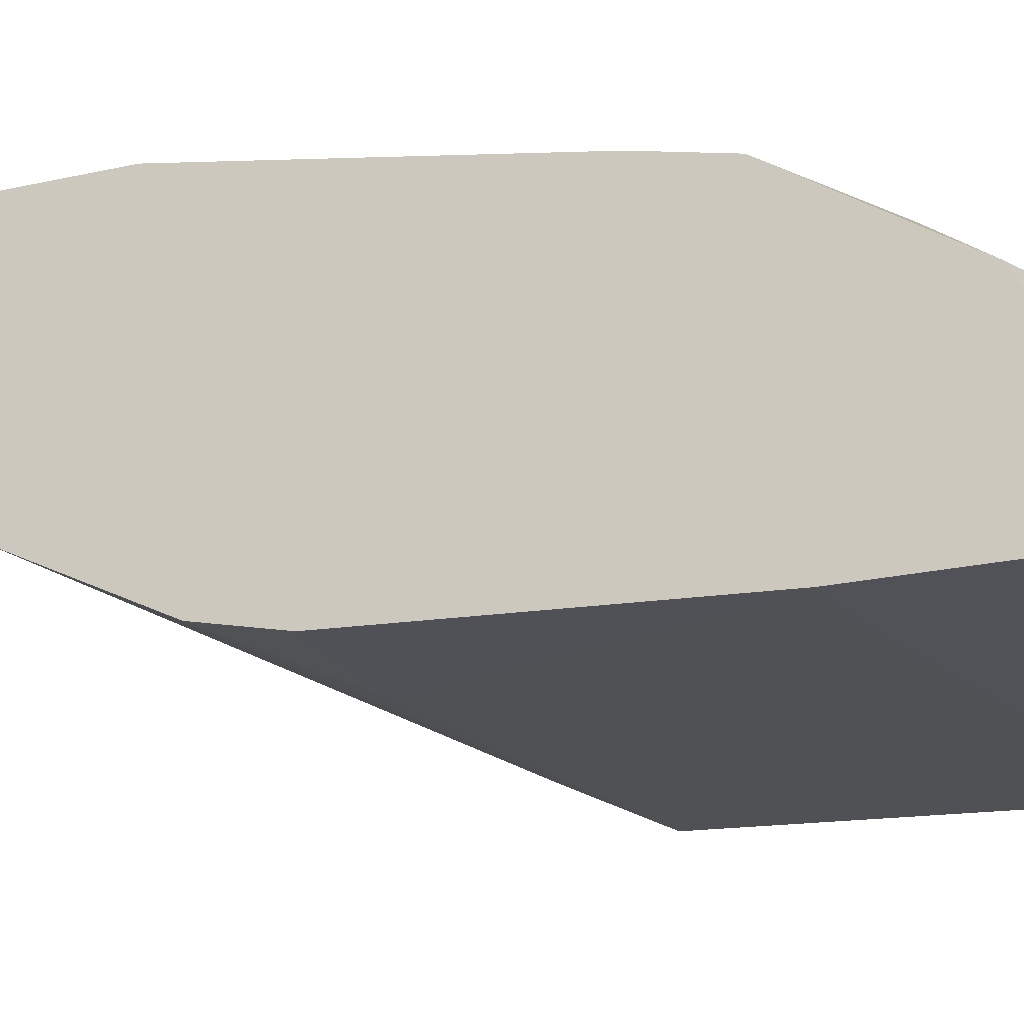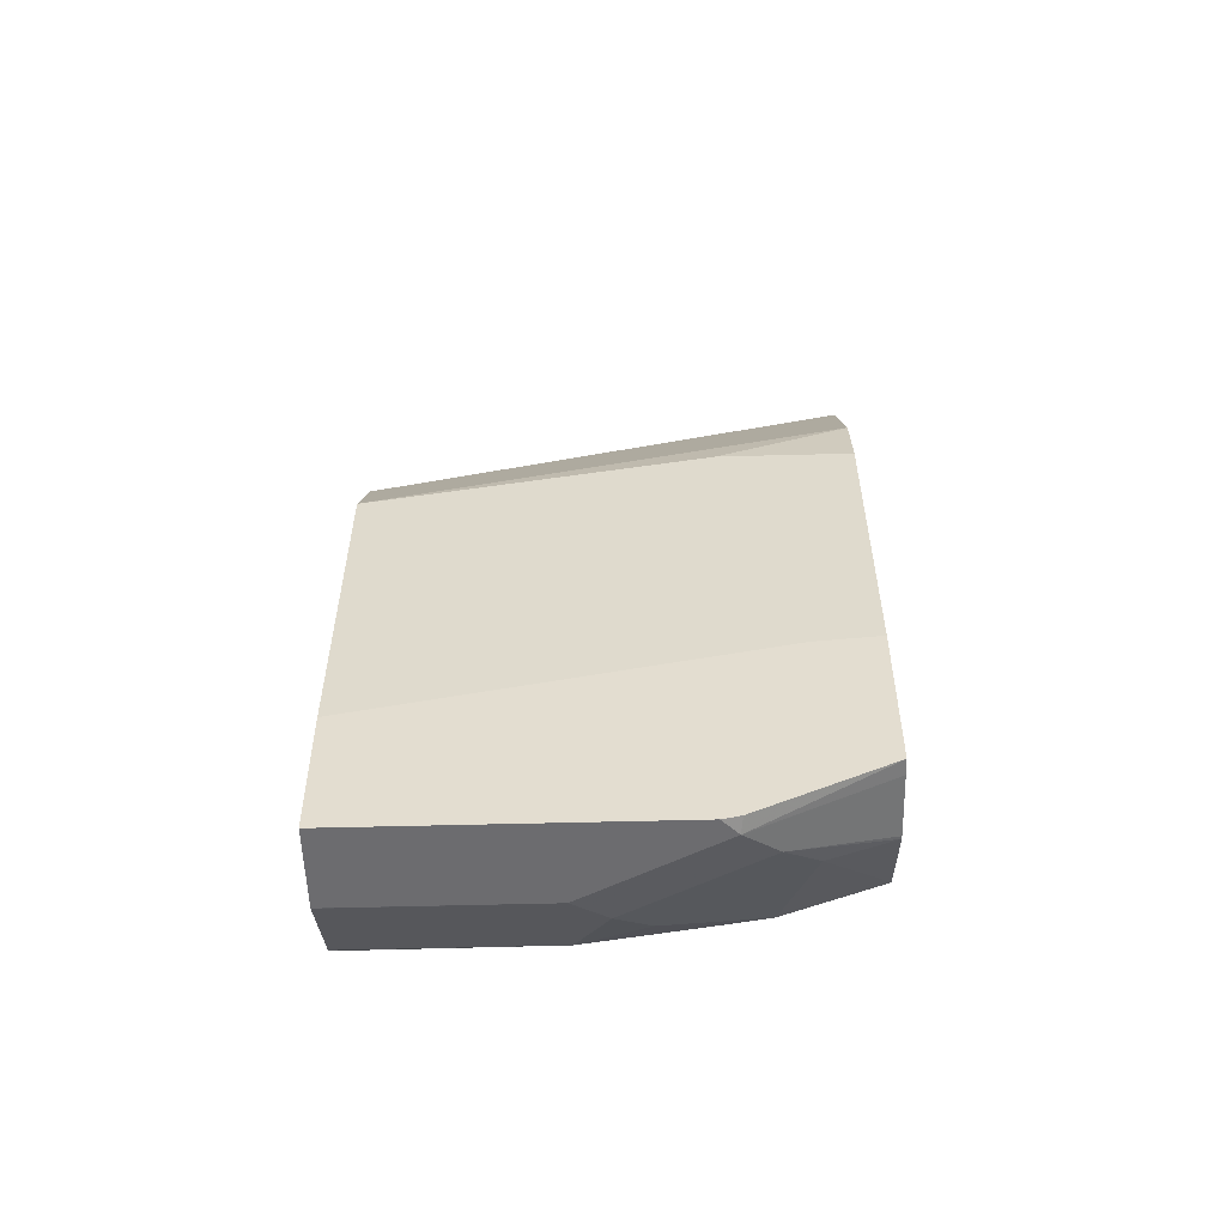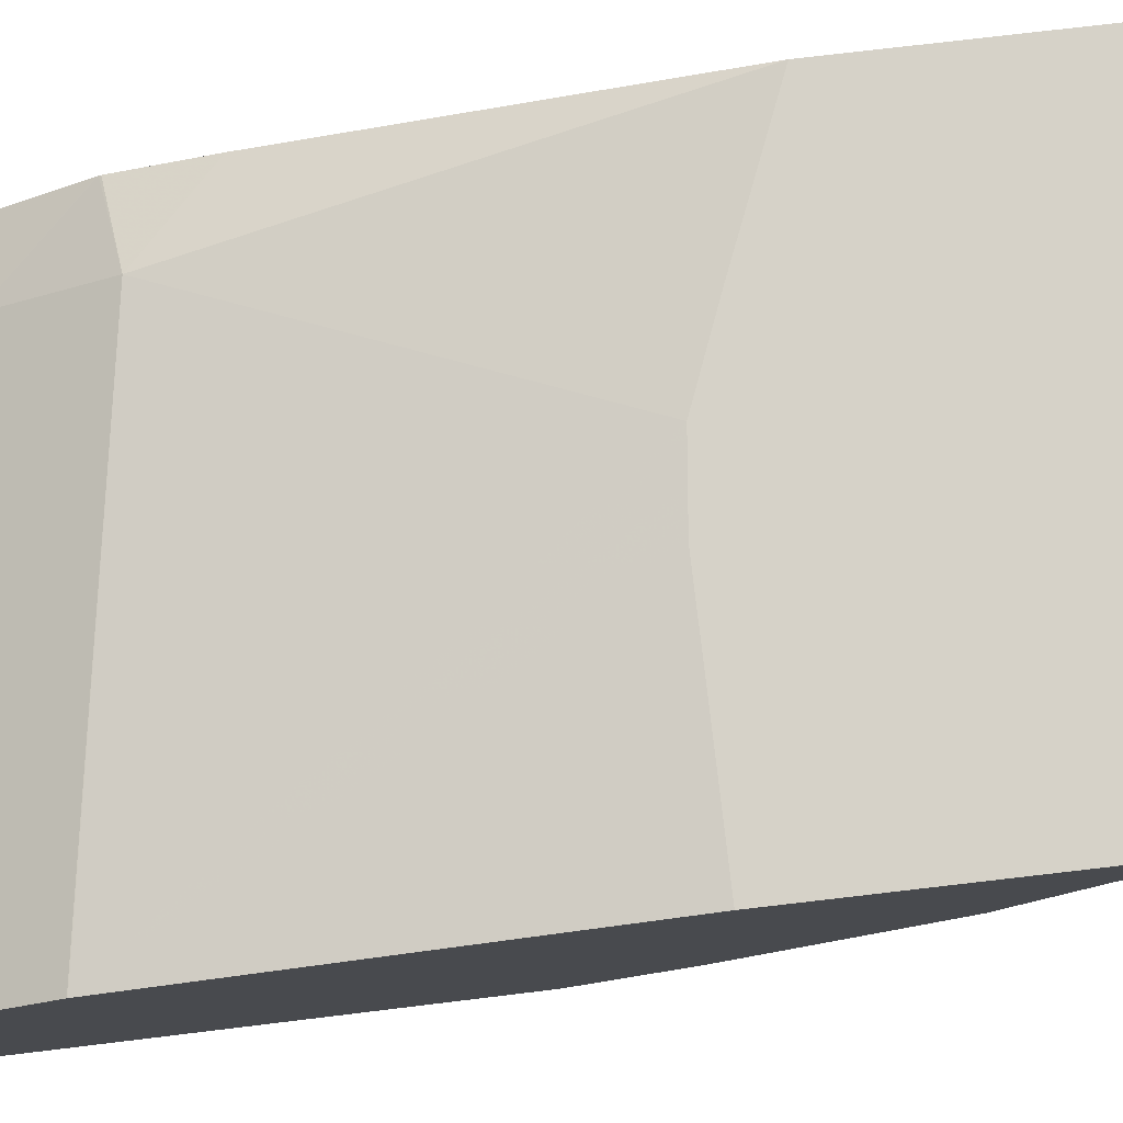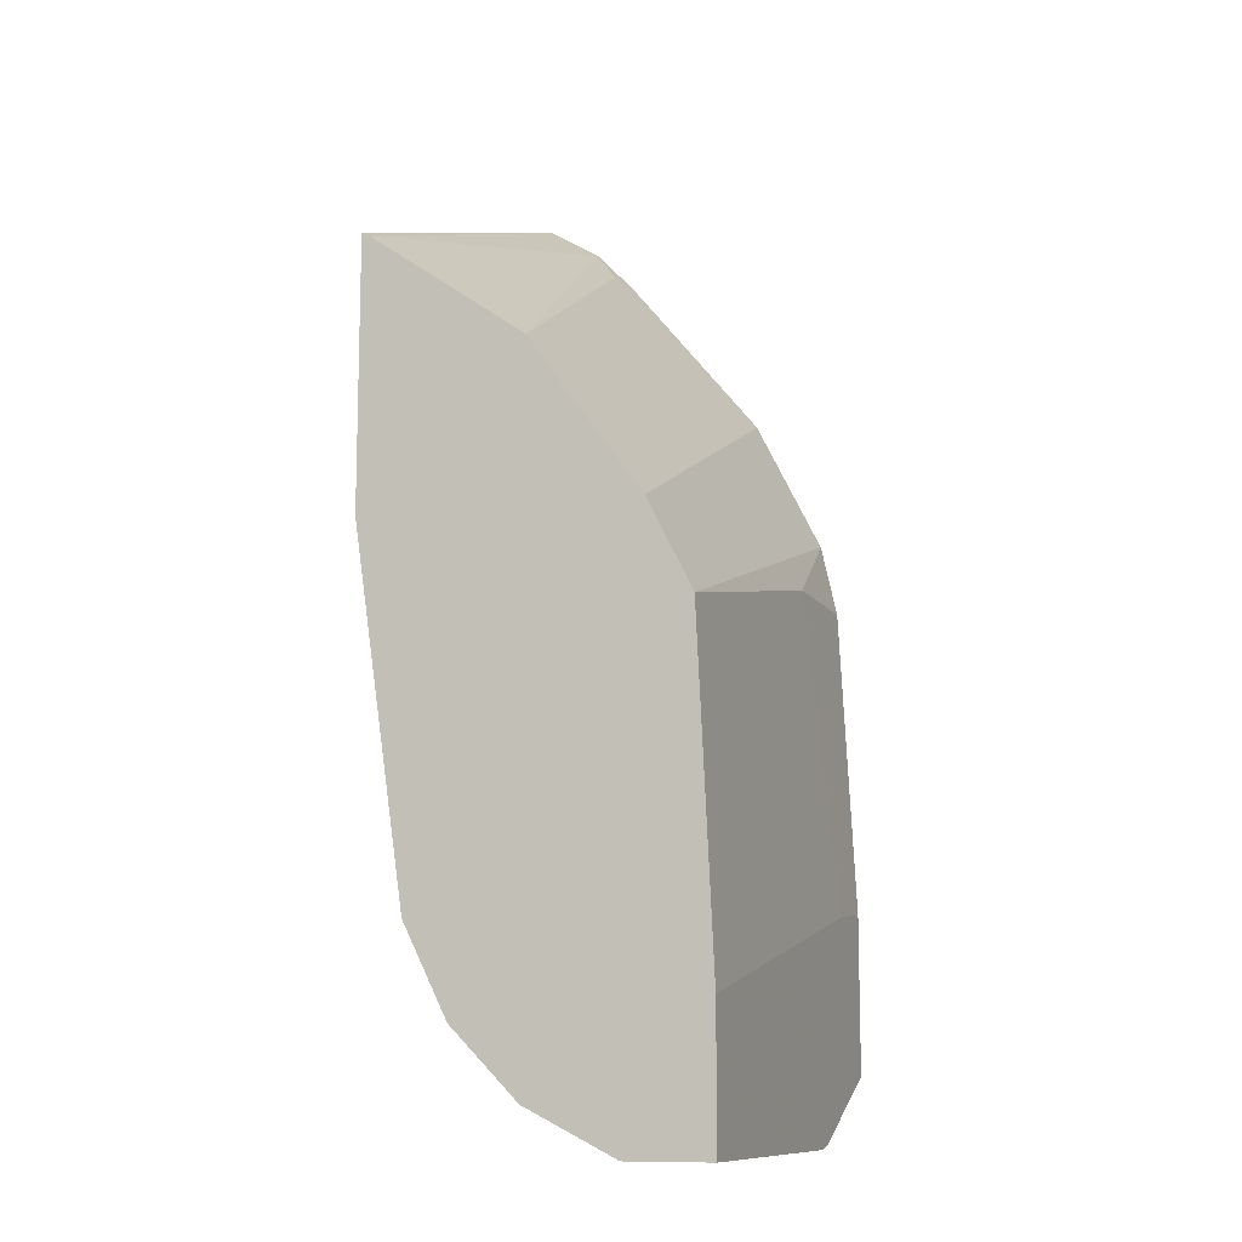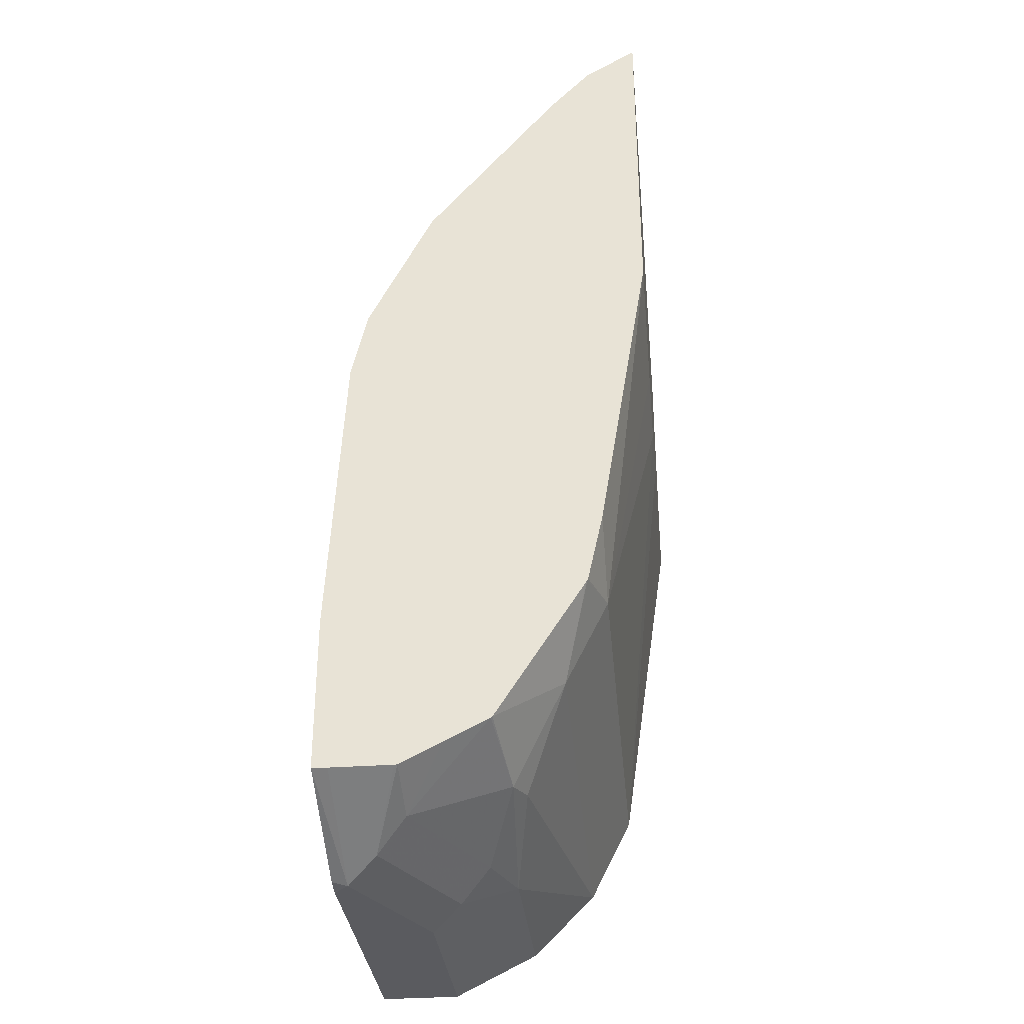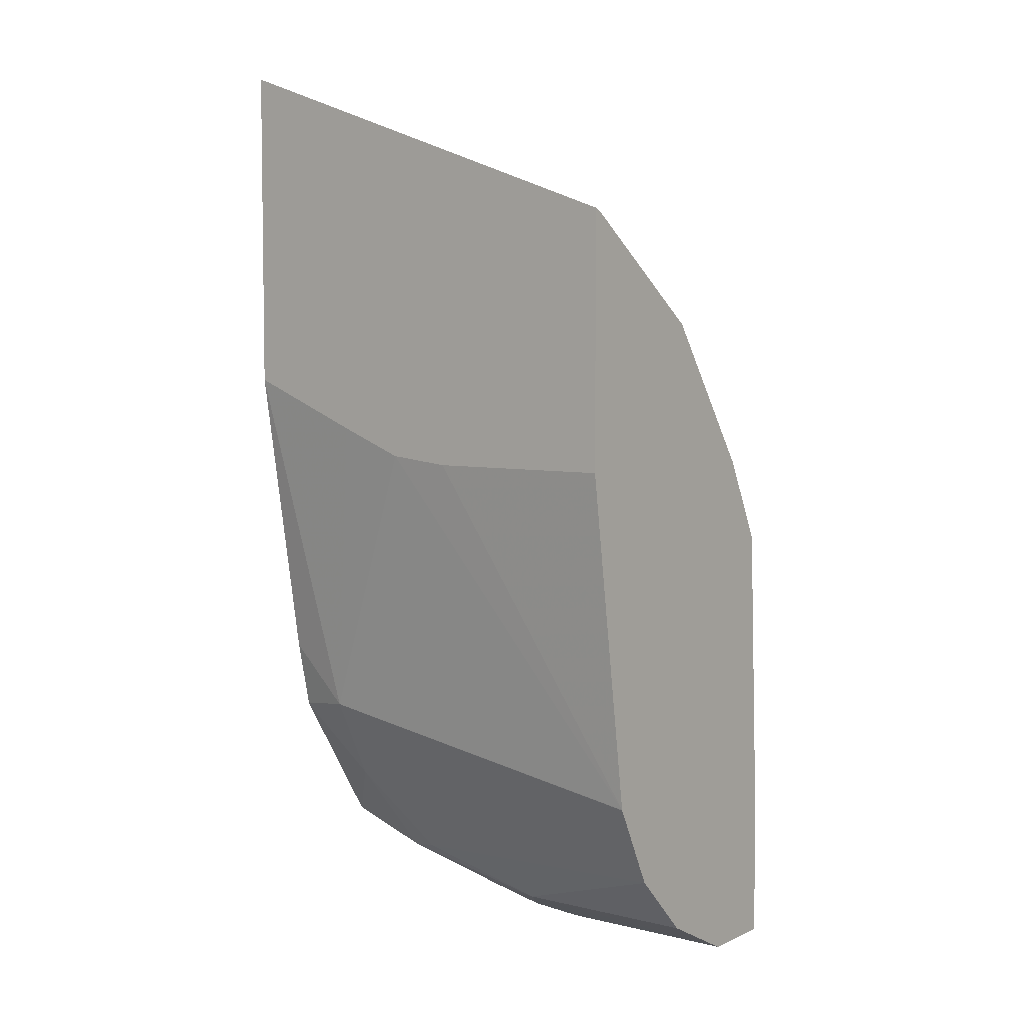
<metadata>
{"format":"obj","ext":"obj","renderer":"f3d","projection":"perspective","resolution":1024,"background":"white","views":[{"elev":-21.5,"azim":112.1,"up":"+Y"},{"elev":-53.8,"azim":1.6,"up":"+Z"},{"elev":78.1,"azim":-96.6,"up":"+Y"},{"elev":-11.0,"azim":-69.7,"up":"+Z"},{"elev":-33.2,"azim":95.7,"up":"+Z"},{"elev":5.3,"azim":-143.0,"up":"+Z"}]}
</metadata>
<code>
v 0.2618 -0.2332 -0.3065
v 0.0003171 -0.2332 -0.3984
v 0.0003171 -0.2378 -0.4007
v 0.0003171 -0.238 -0.4008
v 0.2618 -0.2643 -0.3256
v 0.2618 -0.2332 -0.4991
v 0.0003171 -0.2332 -0.5487
v 0.0003171 -0.3256 -0.4634
v 0.2442 -0.2818 -0.3476
v 0.2618 -0.2876 -0.3505
v 0.1907 -0.2332 -0.5285
v 0.2618 -0.263 -0.6775
v 0.2254 -0.263 -0.7138
v 0.1127 -0.2332 -0.5487
v 0.0003171 -0.263 -0.7511
v 0.2618 -0.3657 -0.4459
v 0.0003171 -0.3882 -0.5511
v 0.1503 -0.2332 -0.5446
v 0.2618 -0.2721 -0.7183
v 0.2618 -0.2725 -0.7192
v 0.2254 -0.2755 -0.7389
v 0.0003171 -0.2631 -0.7514
v 0.2618 -0.3662 -0.4467
v 0.0003171 -0.4008 -0.5761
v 0.2618 -0.273 -0.7201
v 0.2254 -0.2881 -0.7639
v 0.0003171 -0.2879 -0.8012
v 0.0003171 -0.4132 -0.6009
v 0.2618 -0.4038 -0.5219
v 0.2618 -0.3252 -0.8013
v 0.2066 -0.3194 -0.8171
v 0.1879 -0.3131 -0.814
v 0.0003171 -0.2881 -0.8014
v 0.0003171 -0.4133 -0.6011
v 0.2618 -0.4042 -0.5227
v 0.2618 -0.3261 -0.8019
v 0.2254 -0.3757 -0.8406
v 0.1503 -0.3381 -0.8406
v 0.1127 -0.3256 -0.8391
v 0.0003171 -0.3256 -0.8391
v 0.1879 -0.4133 -0.5636
v 0.0003171 -0.4222 -0.789
v 0.2254 -0.4222 -0.7407
v 0.2618 -0.4133 -0.5636
v 0.2618 -0.3515 -0.8149
v 0.2618 -0.3757 -0.827
v 0.2066 -0.3945 -0.8547
v 0.1315 -0.3569 -0.8547
v 0.1127 -0.3757 -0.8641
v 0.0003171 -0.3755 -0.864
v 0.2618 -0.4222 -0.7372
v 0.0003171 -0.4222 -0.8641
v 0.2618 -0.3776 -0.8272
v 0.1879 -0.4133 -0.8641
v 0.0003171 -0.3757 -0.8641
v 0.2618 -0.4222 -0.8268
v 0.1789 -0.4222 -0.8641
v 0.2618 -0.4133 -0.8272
v 0.2379 -0.4133 -0.8391
v 0.189 -0.4222 -0.8619
f 28 35 29
f 34 43 41
f 34 42 43
f 34 41 35
f 35 41 44
f 32 39 33
f 31 36 37
f 31 39 32
f 31 38 39
f 31 37 38
f 30 36 31
f 33 39 40
f 25 30 26
f 27 32 33
f 26 32 27
f 26 31 32
f 26 30 31
f 23 28 29
f 23 24 28
f 21 27 22
f 21 26 27
f 20 26 21
f 20 25 26
f 17 24 23
f 36 45 37
f 16 17 23
f 28 34 35
f 37 45 46
f 46 53 47
f 37 47 48
f 14 18 15
f 56 59 58
f 54 56 60
f 54 59 56
f 54 60 57
f 53 59 54
f 53 58 59
f 49 55 50
f 49 52 55
f 49 57 52
f 49 54 57
f 47 53 54
f 37 46 47
f 47 49 48
f 42 51 43
f 42 56 51
f 42 60 56
f 42 57 60
f 42 52 57
f 41 51 44
f 41 43 51
f 39 50 40
f 39 49 50
f 39 48 49
f 38 48 39
f 37 48 38
f 47 54 49
f 13 15 18
f 1 18 14
f 13 21 22
f 1 14 7
f 1 11 18
f 1 6 11
f 1 12 6
f 1 19 12
f 1 20 19
f 1 25 20
f 1 30 25
f 1 36 30
f 1 45 36
f 1 46 45
f 1 53 46
f 1 58 53
f 1 51 56
f 1 44 51
f 1 35 44
f 1 29 35
f 1 23 29
f 1 16 23
f 1 10 16
f 1 5 10
f 1 4 5
f 1 3 4
f 1 2 3
f 13 22 15
f 1 7 2
f 2 7 15
f 1 56 58
f 2 22 27
f 13 20 21
f 2 15 22
f 13 19 20
f 12 19 13
f 11 13 18
f 9 16 10
f 8 17 16
f 7 14 15
f 6 13 11
f 6 12 13
f 5 8 9
f 5 9 10
f 4 8 5
f 8 16 9
f 2 55 52
f 2 8 4
f 2 17 8
f 2 24 17
f 2 28 24
f 2 34 28
f 2 27 33
f 2 42 34
f 2 52 42
f 2 50 55
f 2 40 50
f 2 4 3
f 2 33 40

</code>
